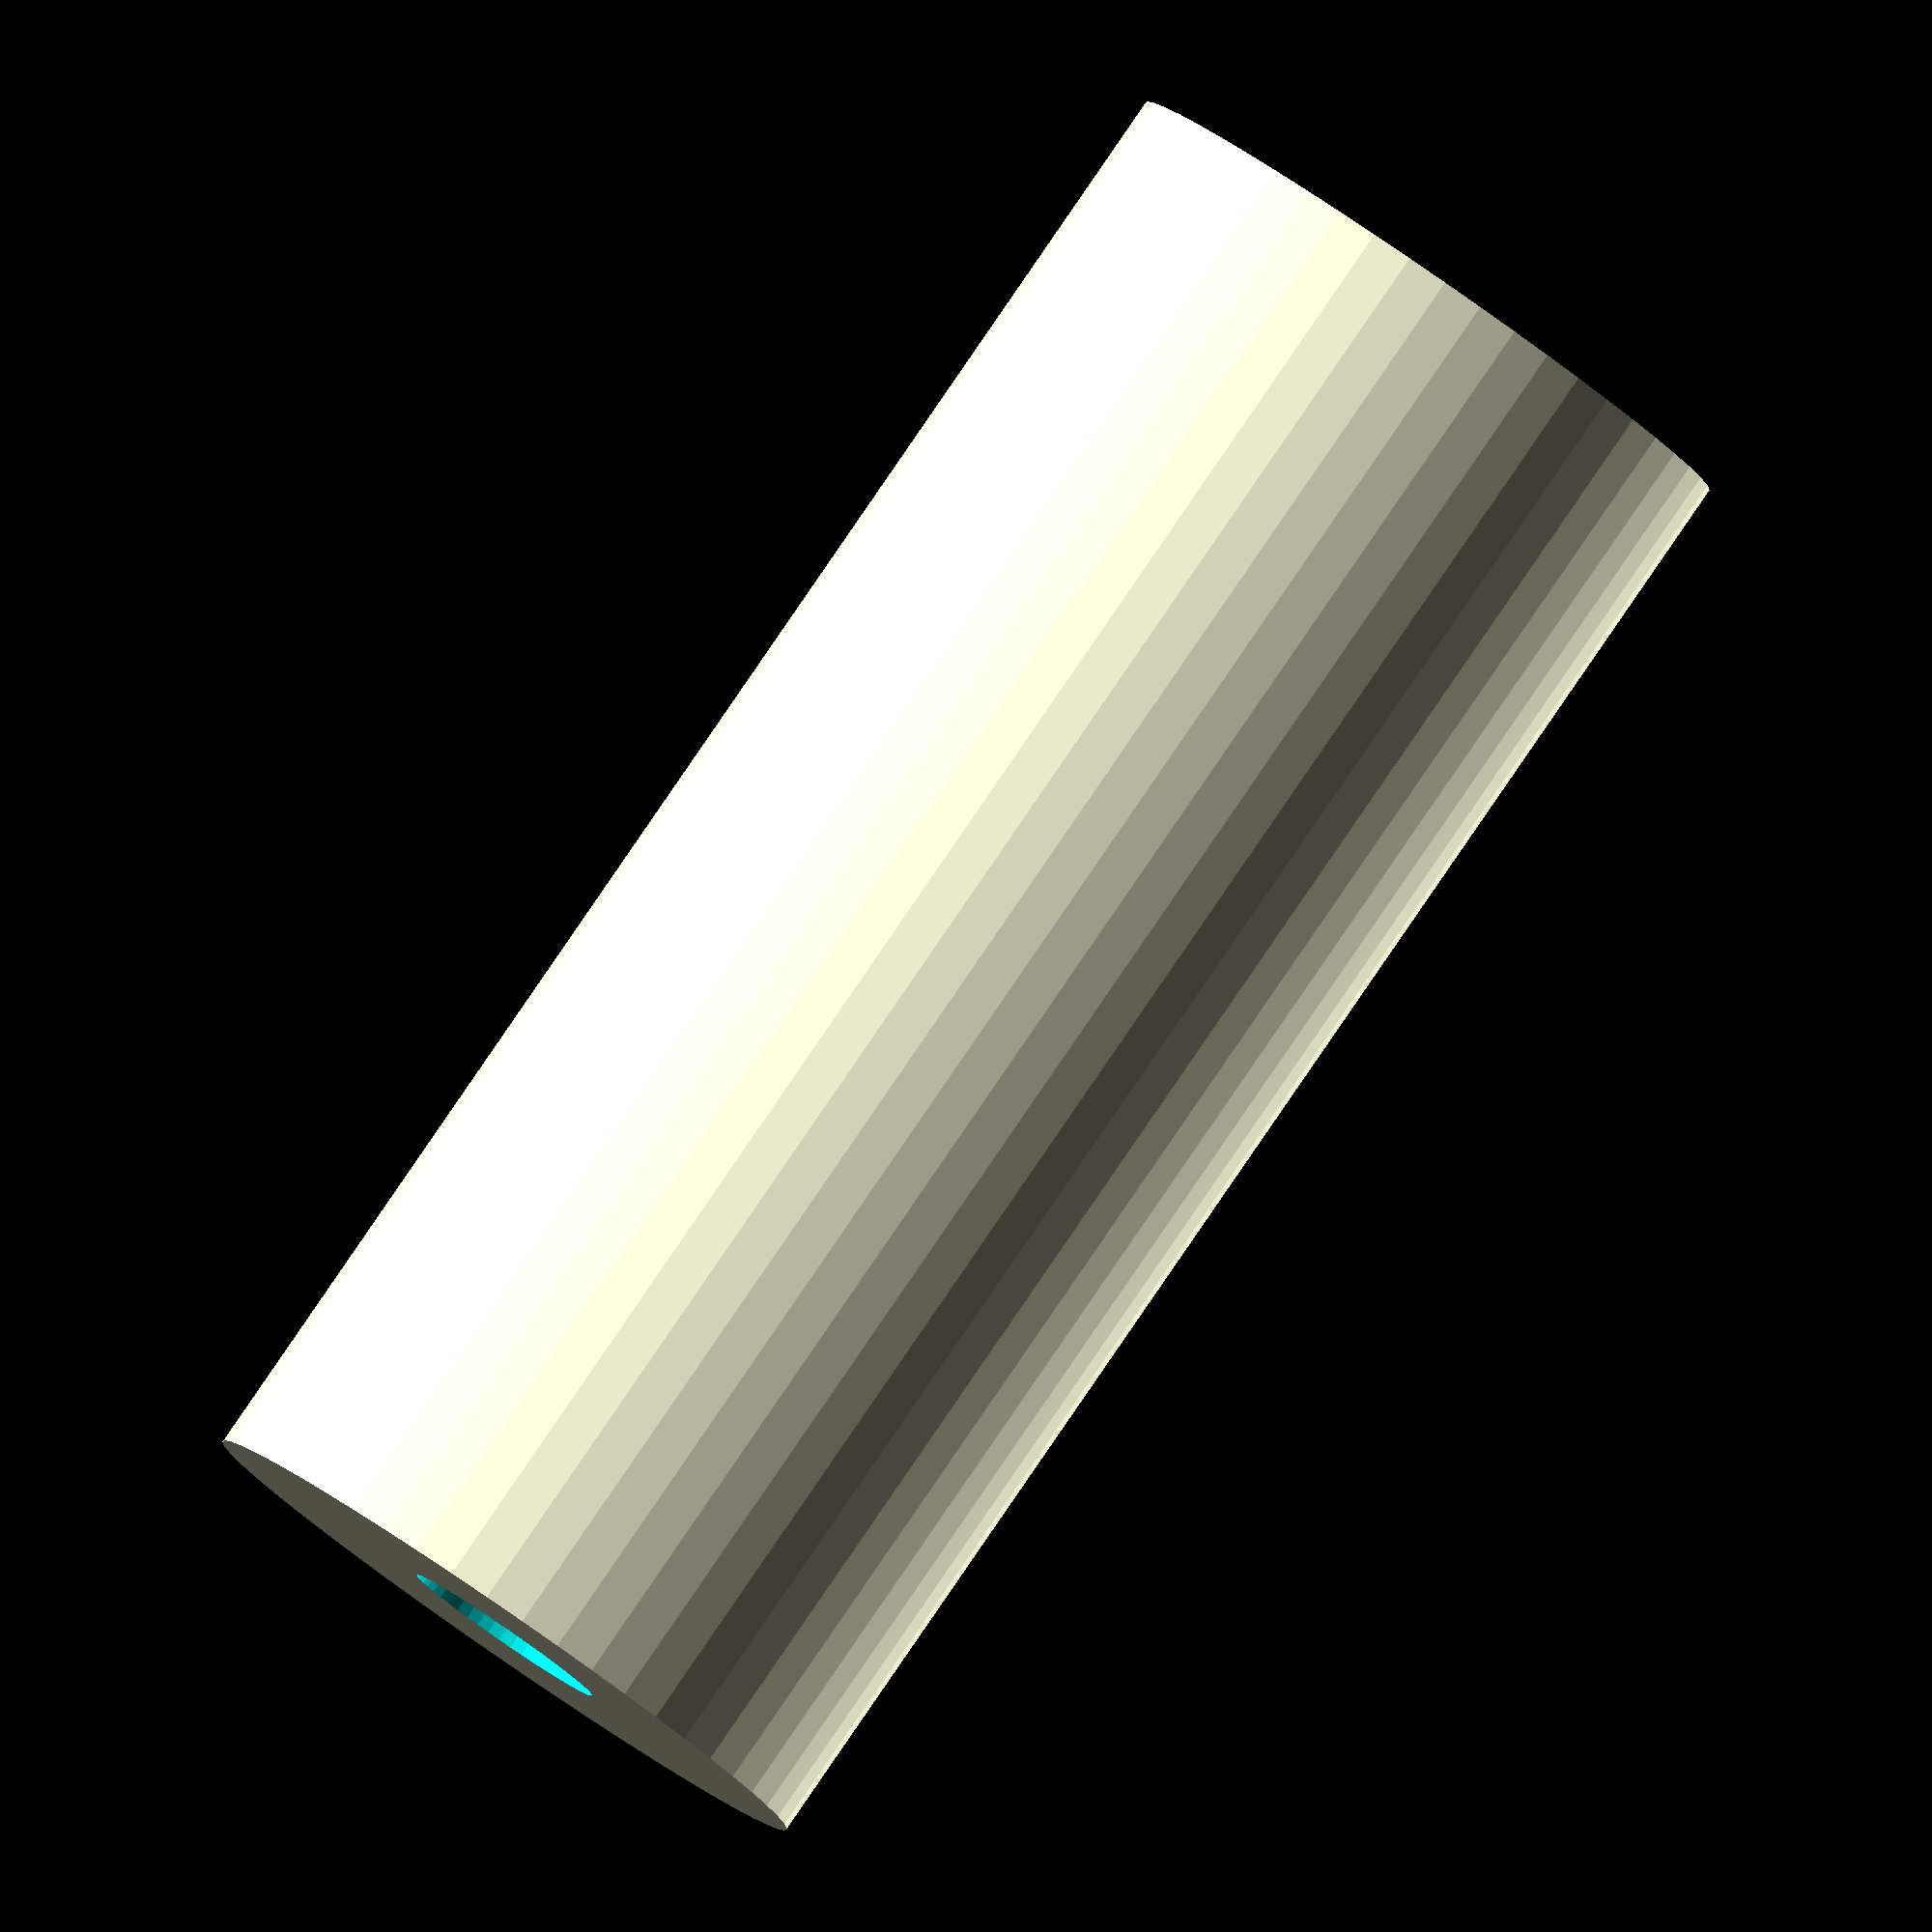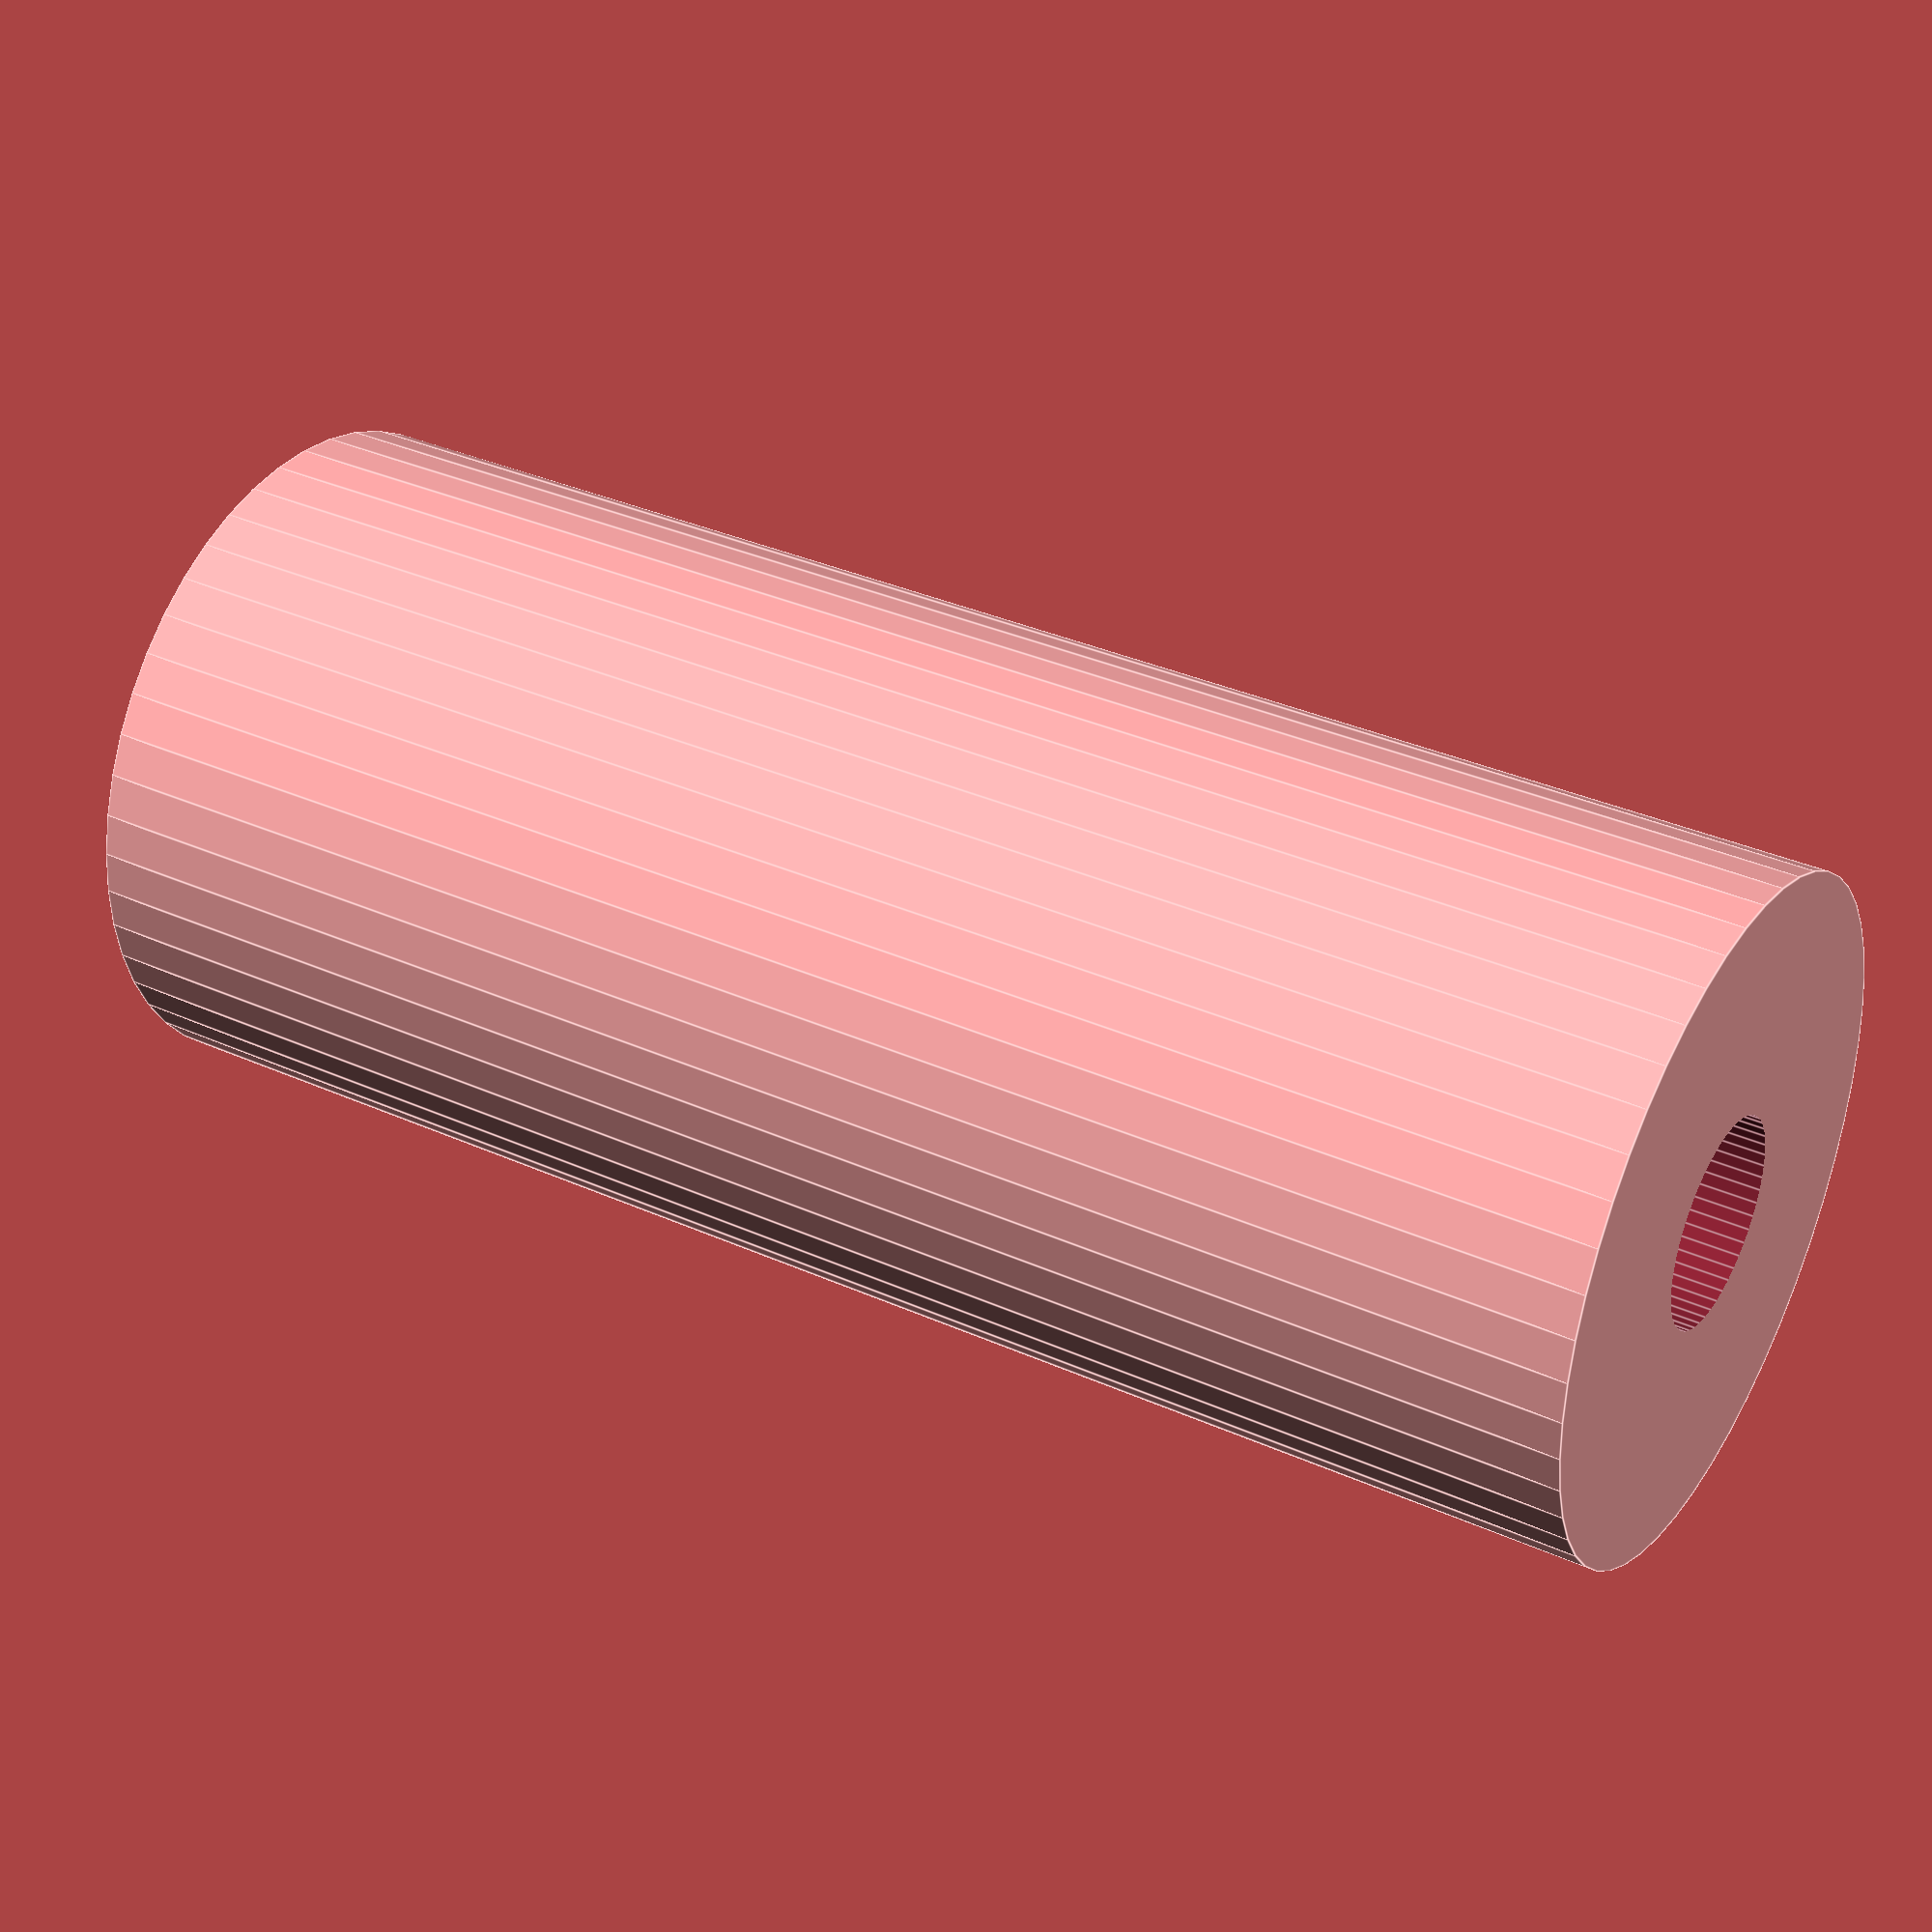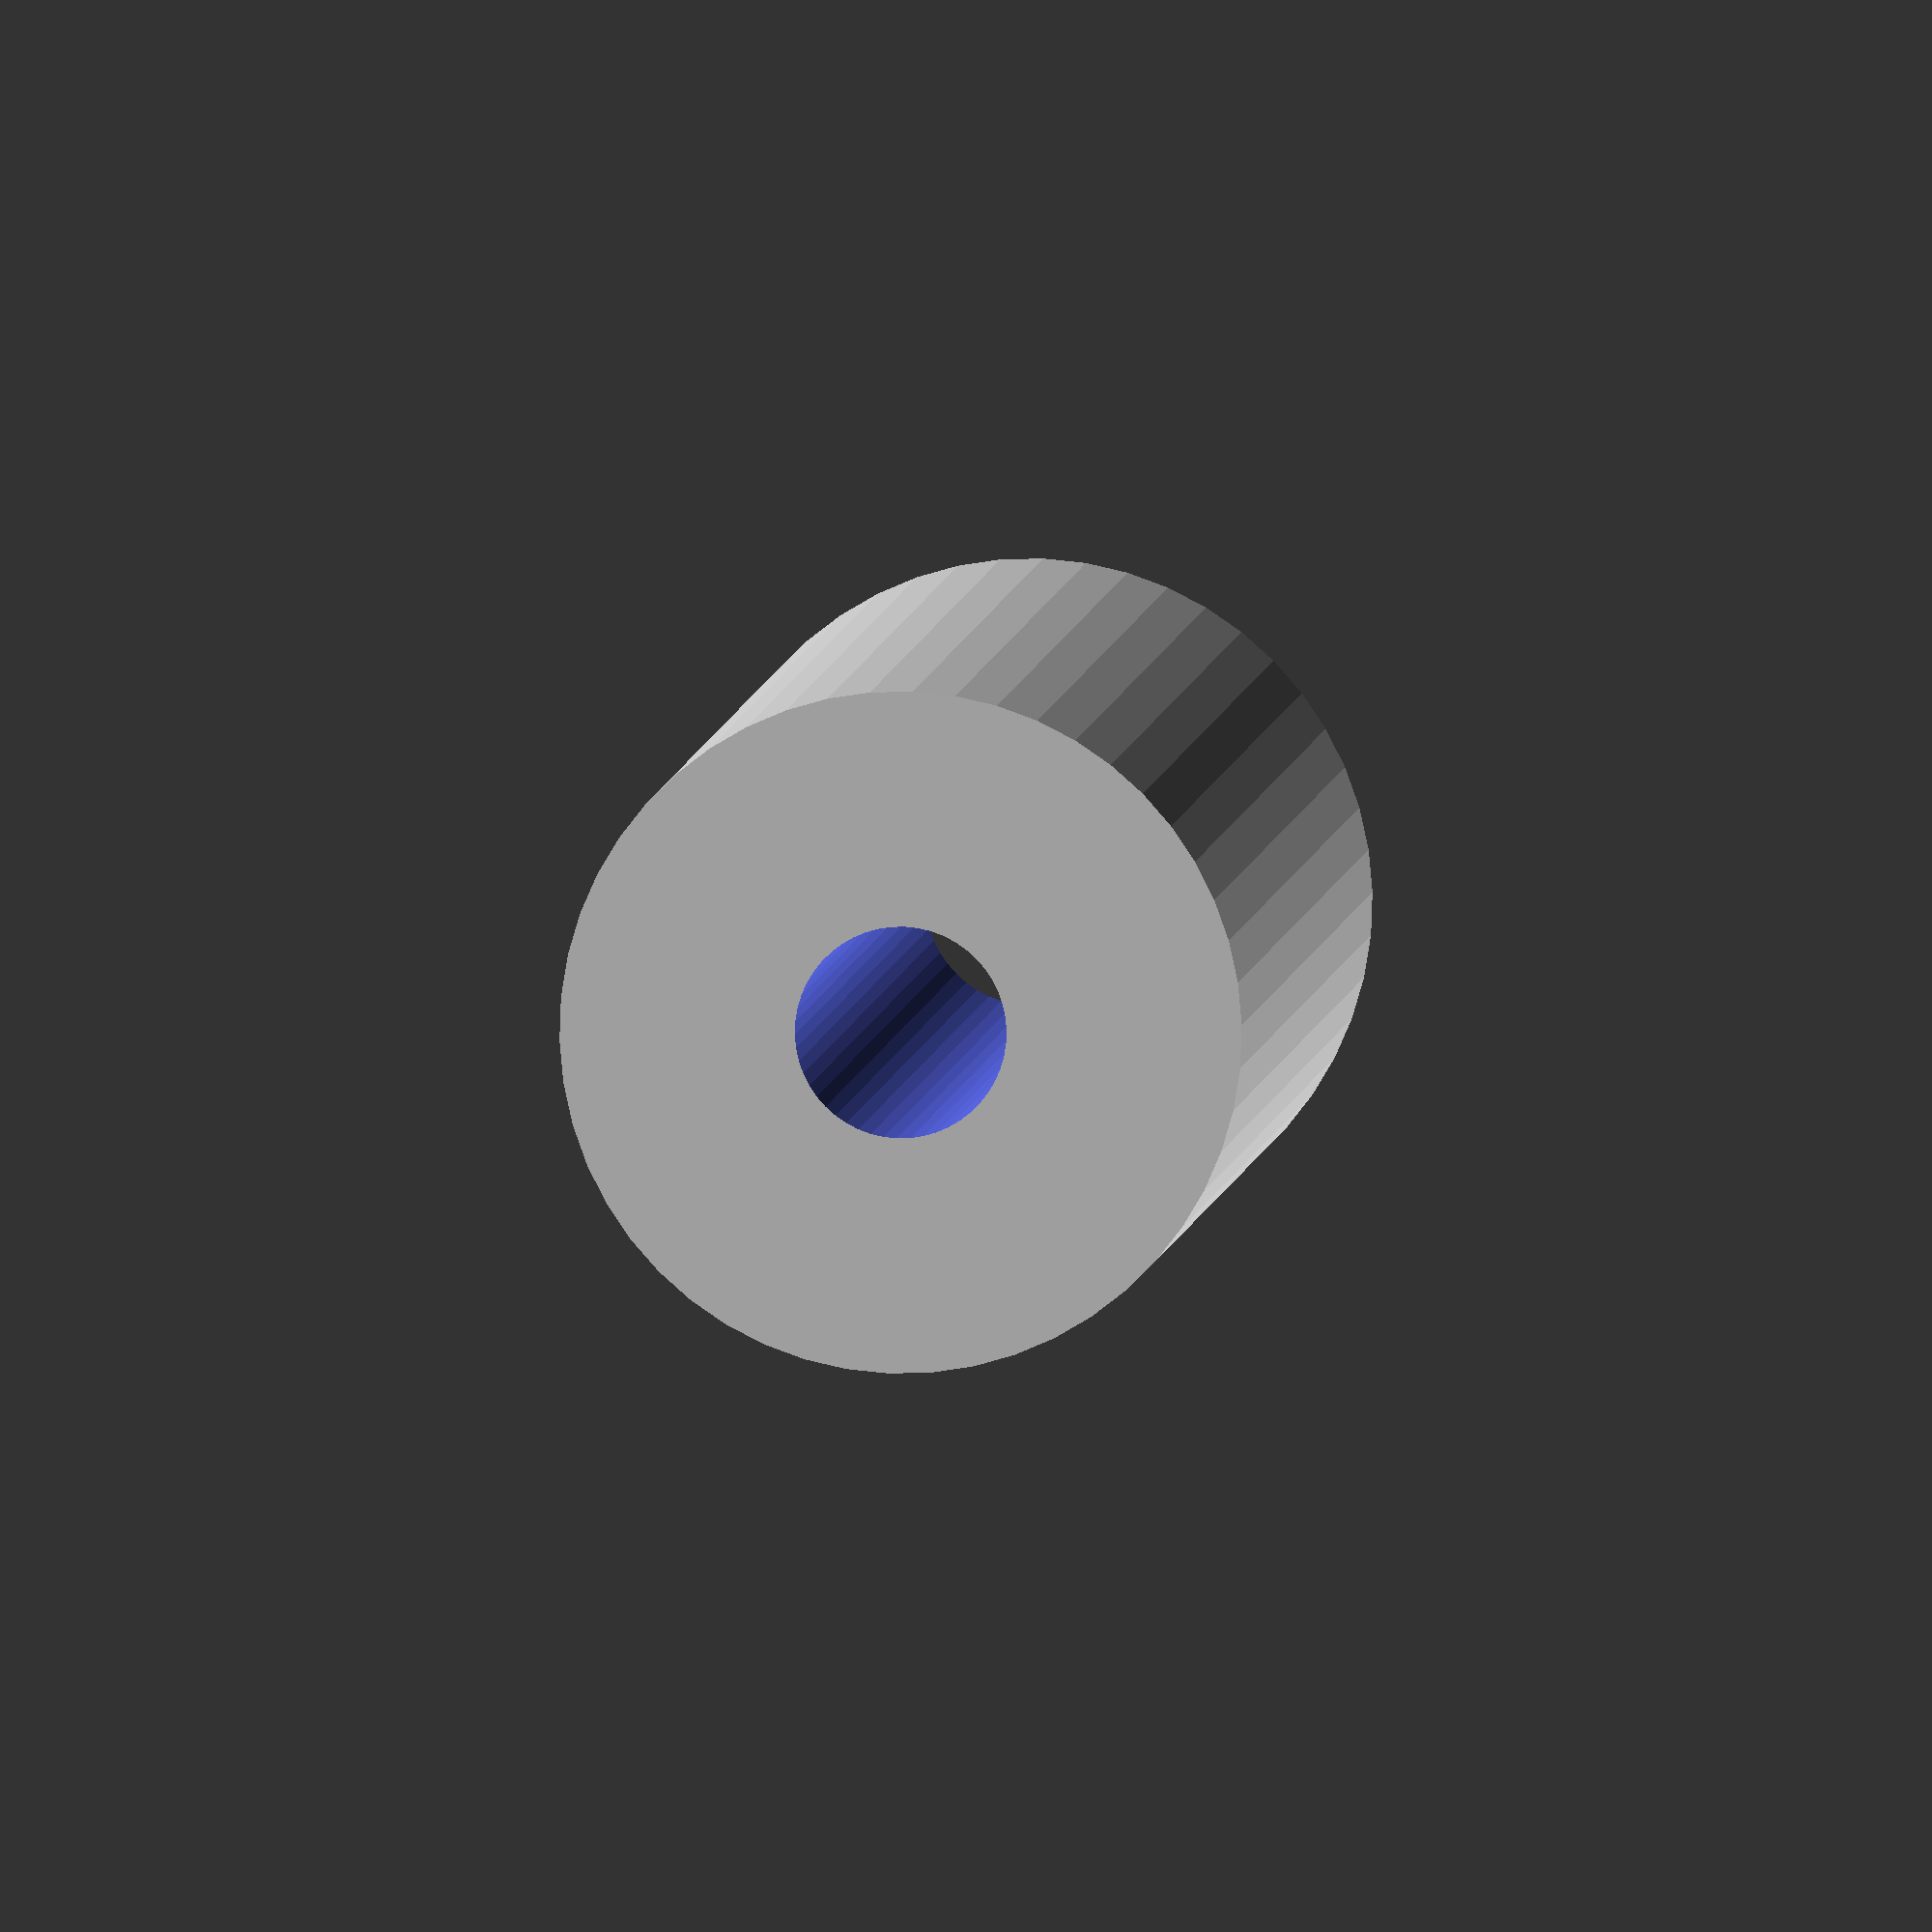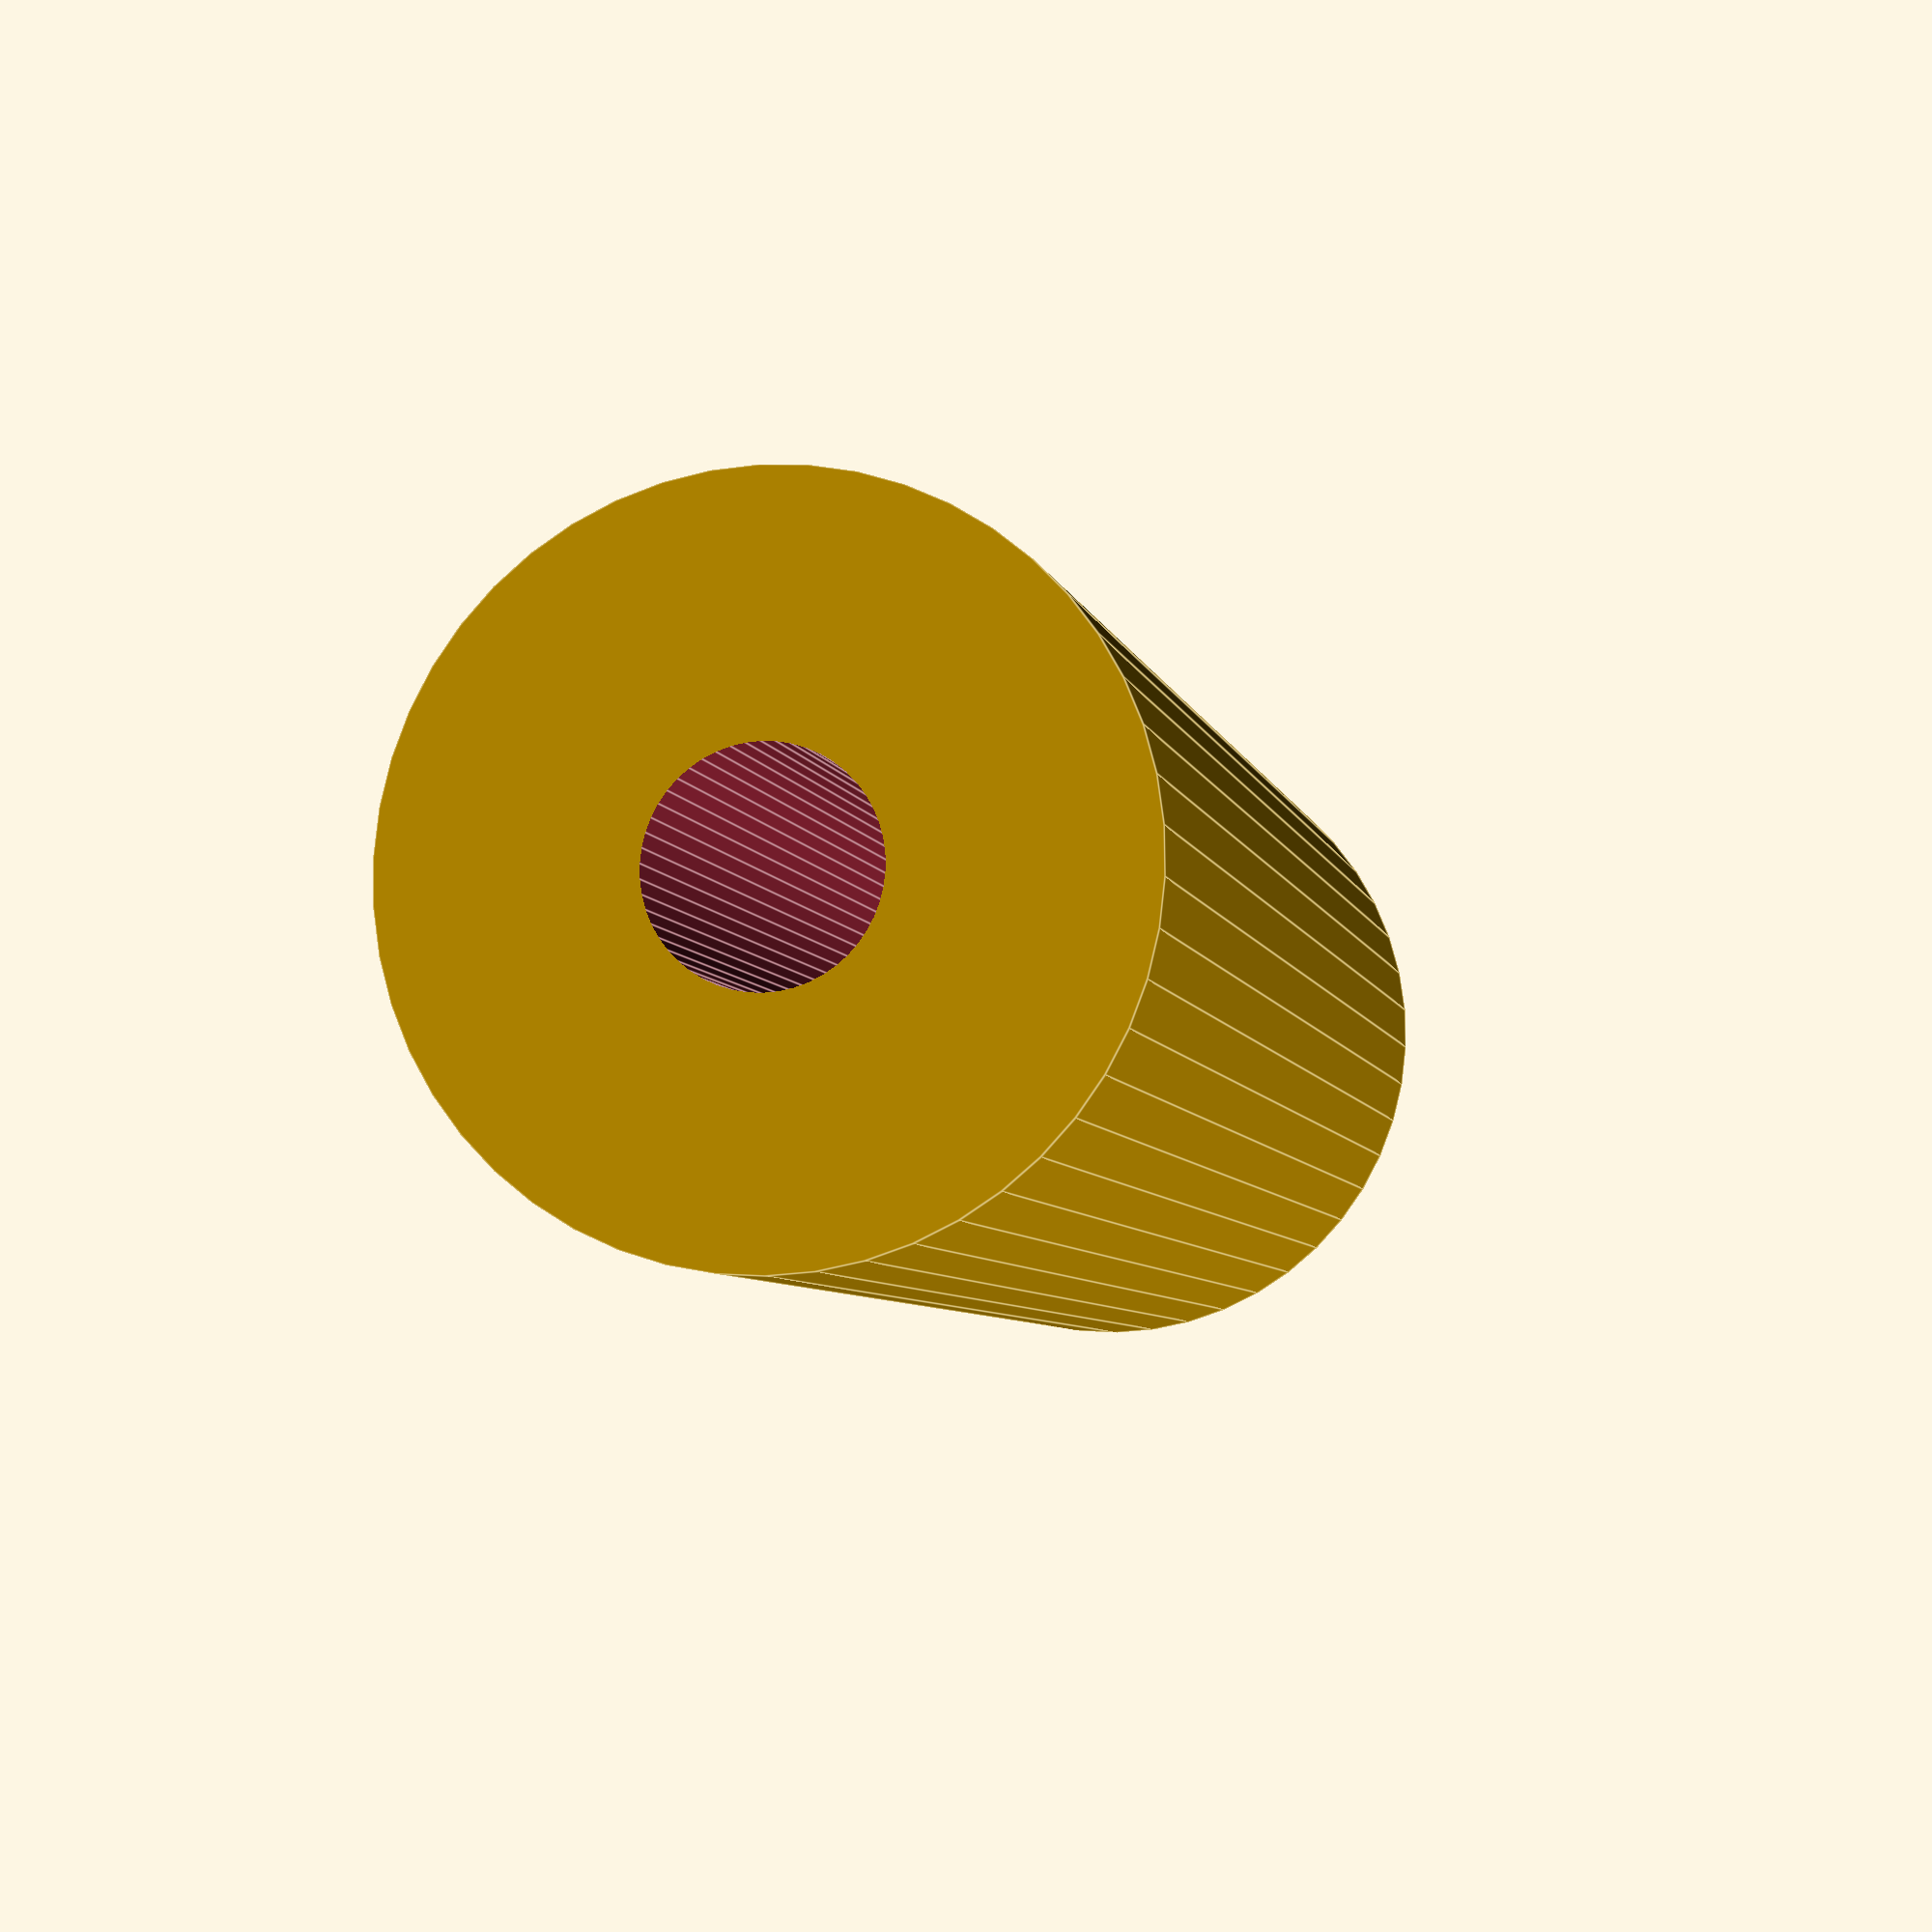
<openscad>
$fn = 50;


difference() {
	union() {
		translate(v = [0, 0, -34.5000000000]) {
			cylinder(h = 69, r = 14.5000000000);
		}
	}
	union() {
		translate(v = [0, 0, -100.0000000000]) {
			cylinder(h = 200, r = 4.5000000000);
		}
	}
}
</openscad>
<views>
elev=94.4 azim=21.6 roll=325.5 proj=o view=wireframe
elev=145.0 azim=37.2 roll=239.2 proj=p view=edges
elev=355.3 azim=16.0 roll=184.6 proj=o view=wireframe
elev=186.0 azim=161.3 roll=167.9 proj=p view=edges
</views>
